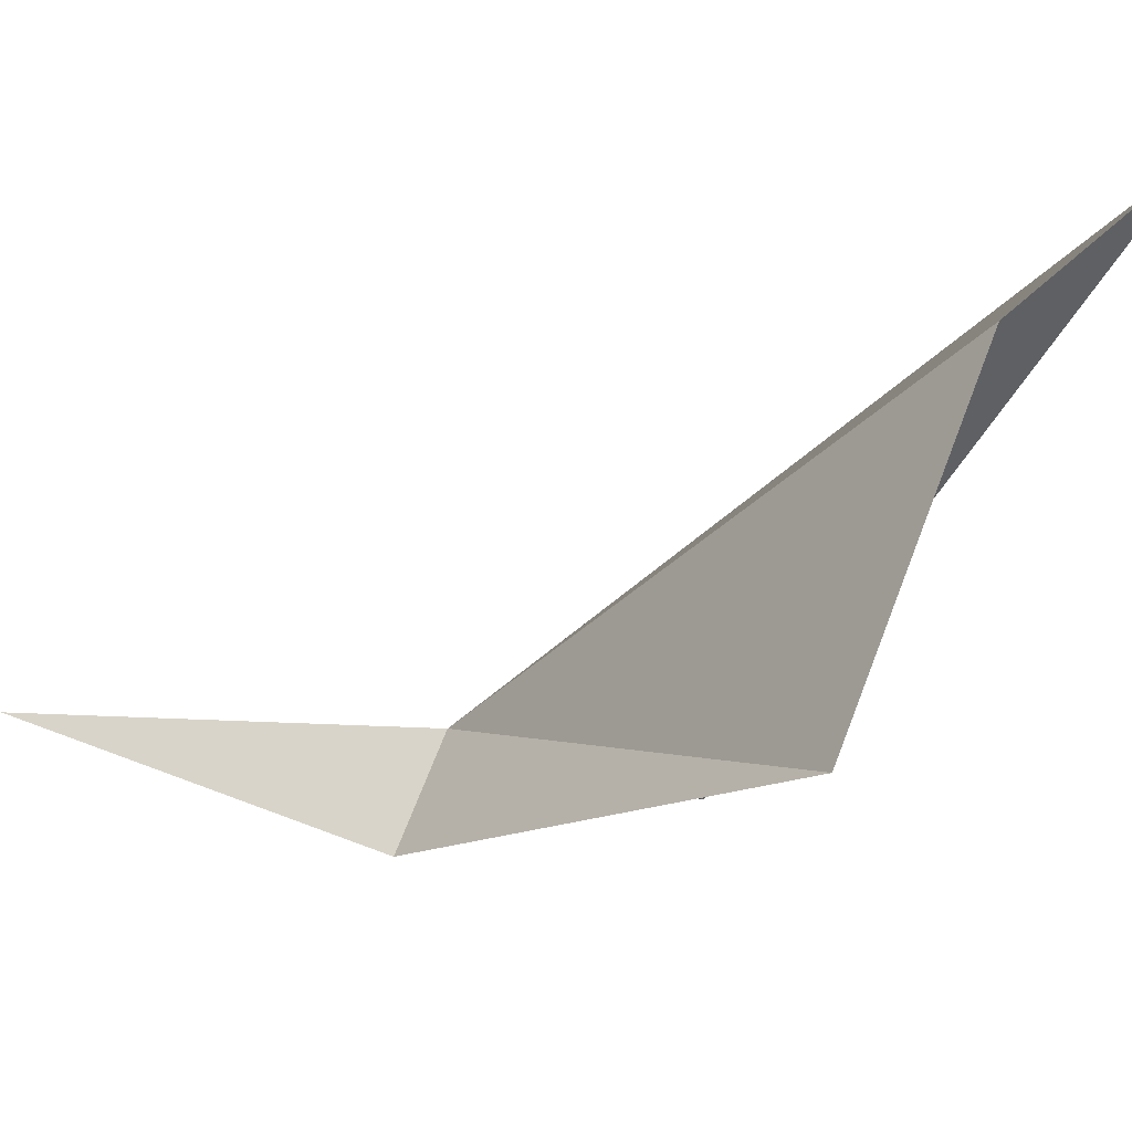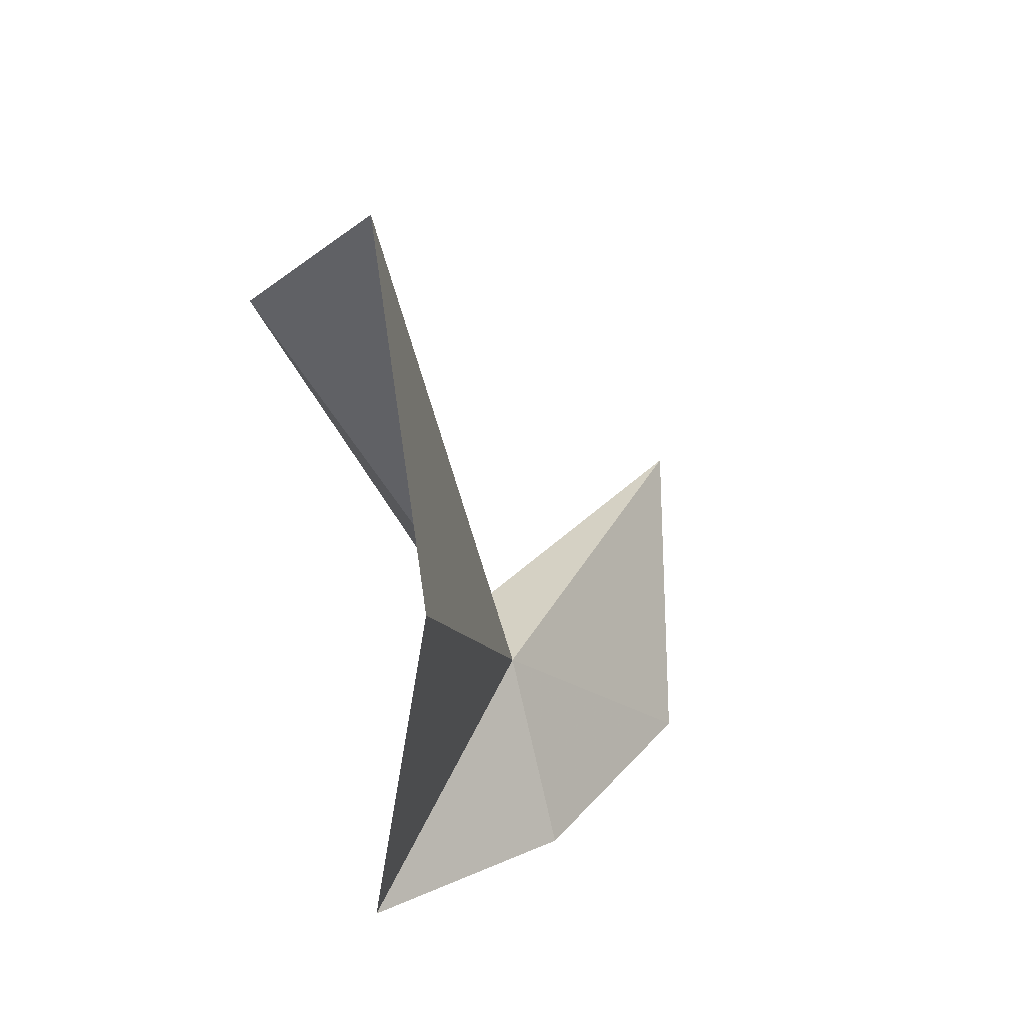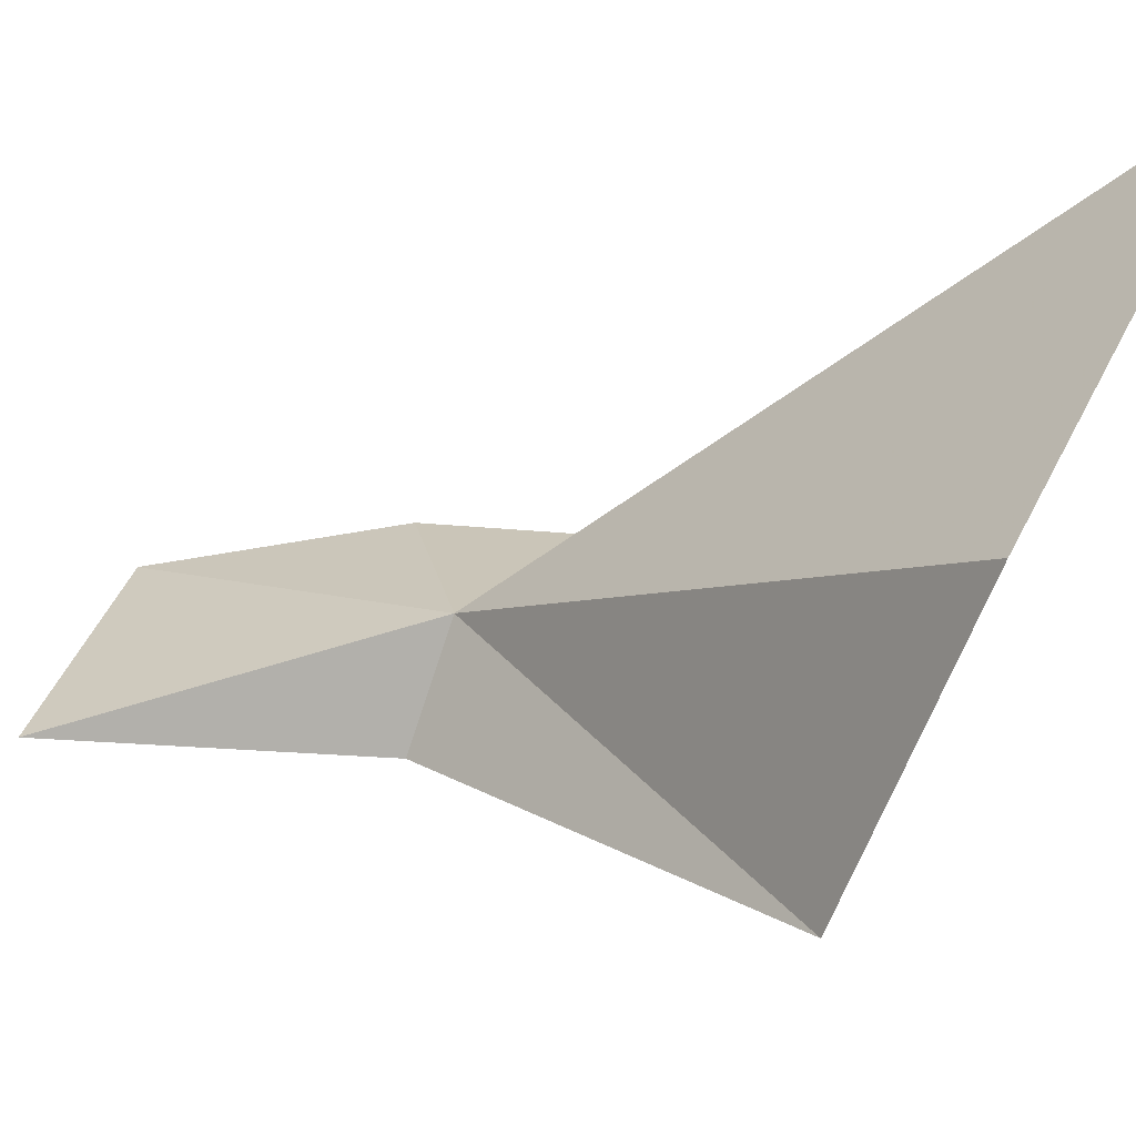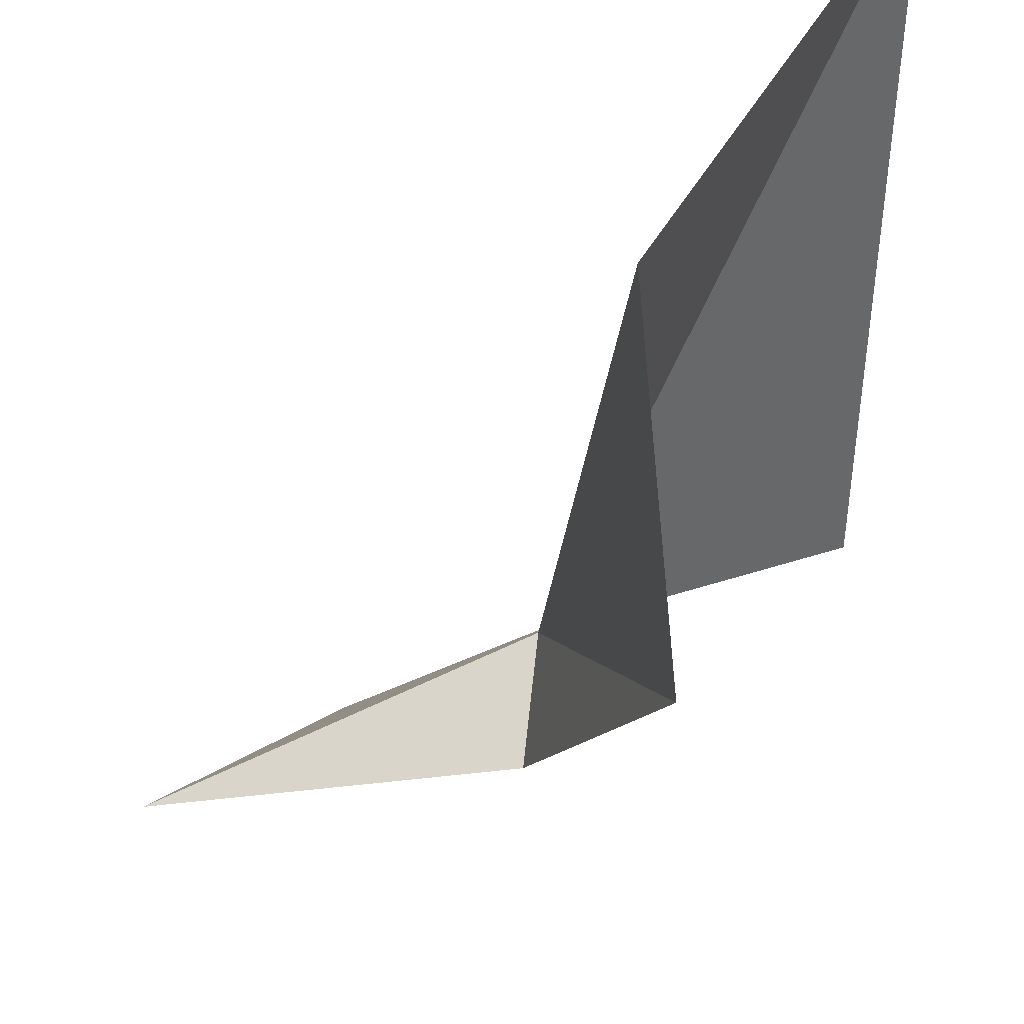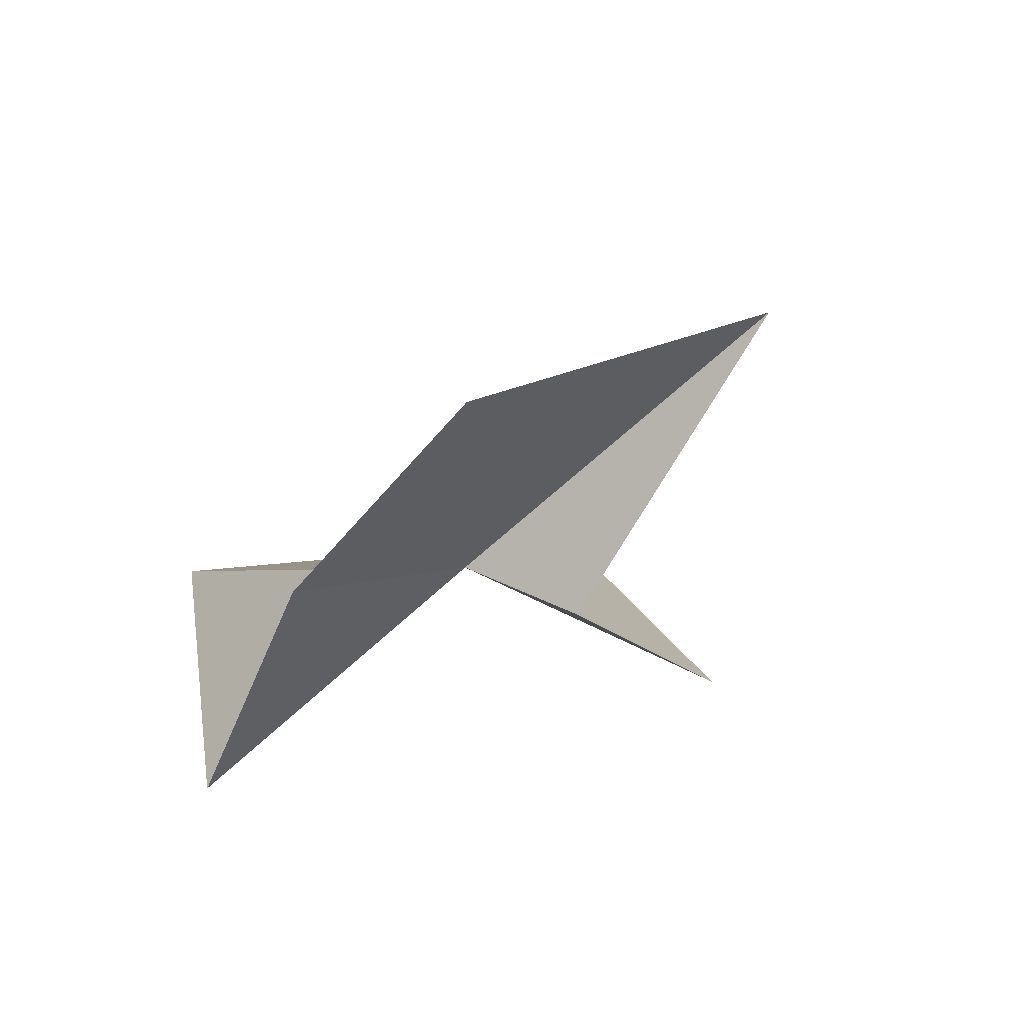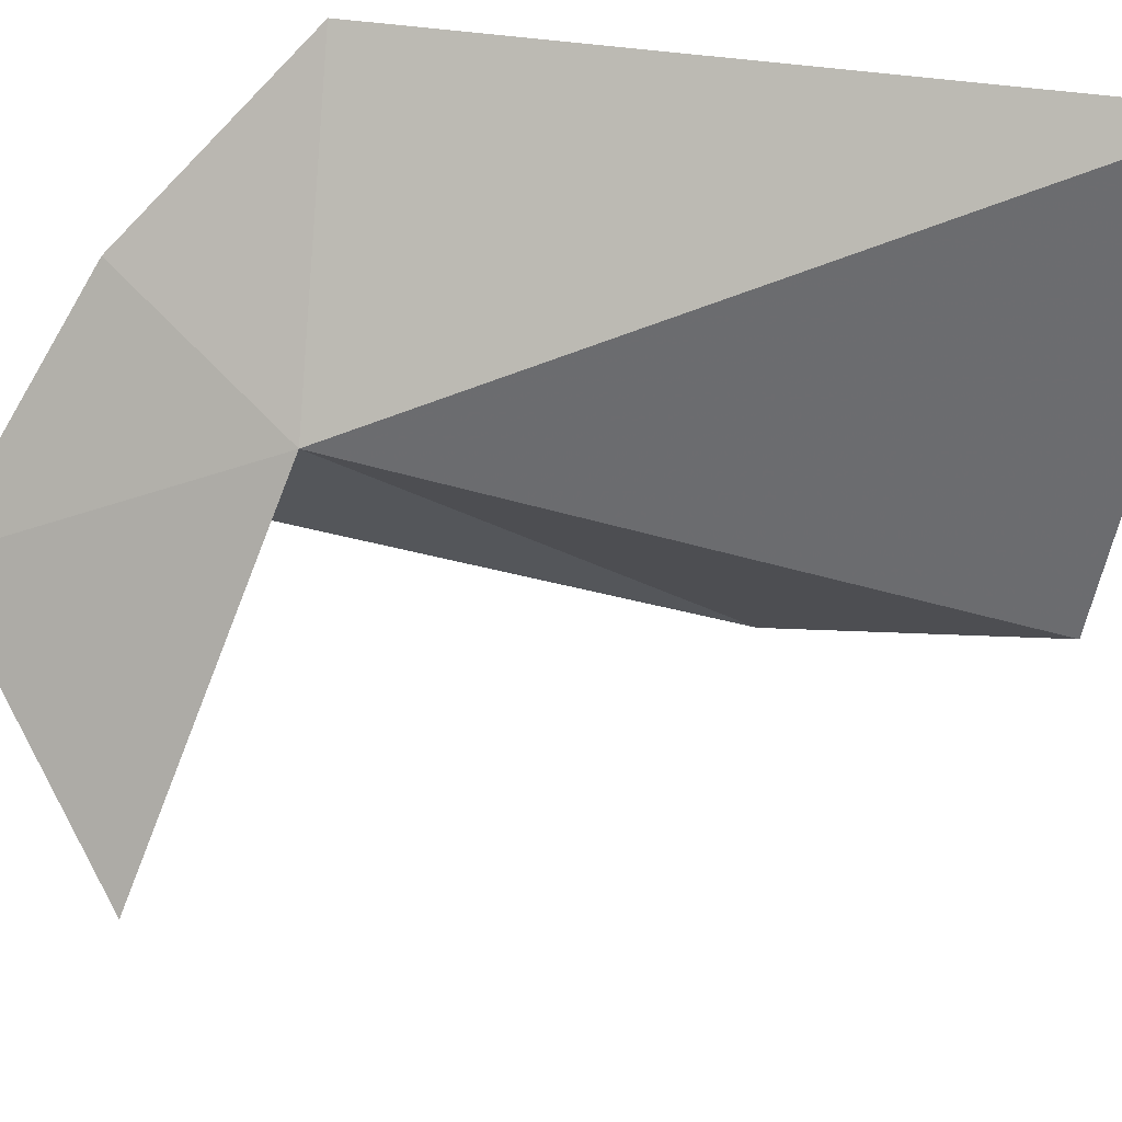
<metadata>
{"format":"obj","ext":"obj","renderer":"f3d","projection":"perspective","resolution":1024,"background":"white","views":[{"elev":-52.9,"azim":-33.8,"up":"+Y"},{"elev":52.5,"azim":142.6,"up":"+Z"},{"elev":-21.8,"azim":-33.1,"up":"+Y"},{"elev":-40.2,"azim":-1.1,"up":"+Y"},{"elev":-78.1,"azim":-113.9,"up":"+Z"},{"elev":64.7,"azim":-76.4,"up":"+Y"}]}
</metadata>
<code>
v 7.493 -50.25 92.39
v 1.102 -53.1 91.34
v 7.259 -52.32 91.44
v 9.135 -56.51 98.97
v 12.82 -45.37 104.2
v 12.86 -47.61 91.51
v 8.407 -47.59 89.58
v 8.467 -52.97 103.7
v 4.127 -48.9 88.39
f 1 3 2
f 1 4 3
f 1 6 5
f 1 7 6
f 1 5 8
f 1 2 9
f 1 9 7
f 1 8 4

</code>
